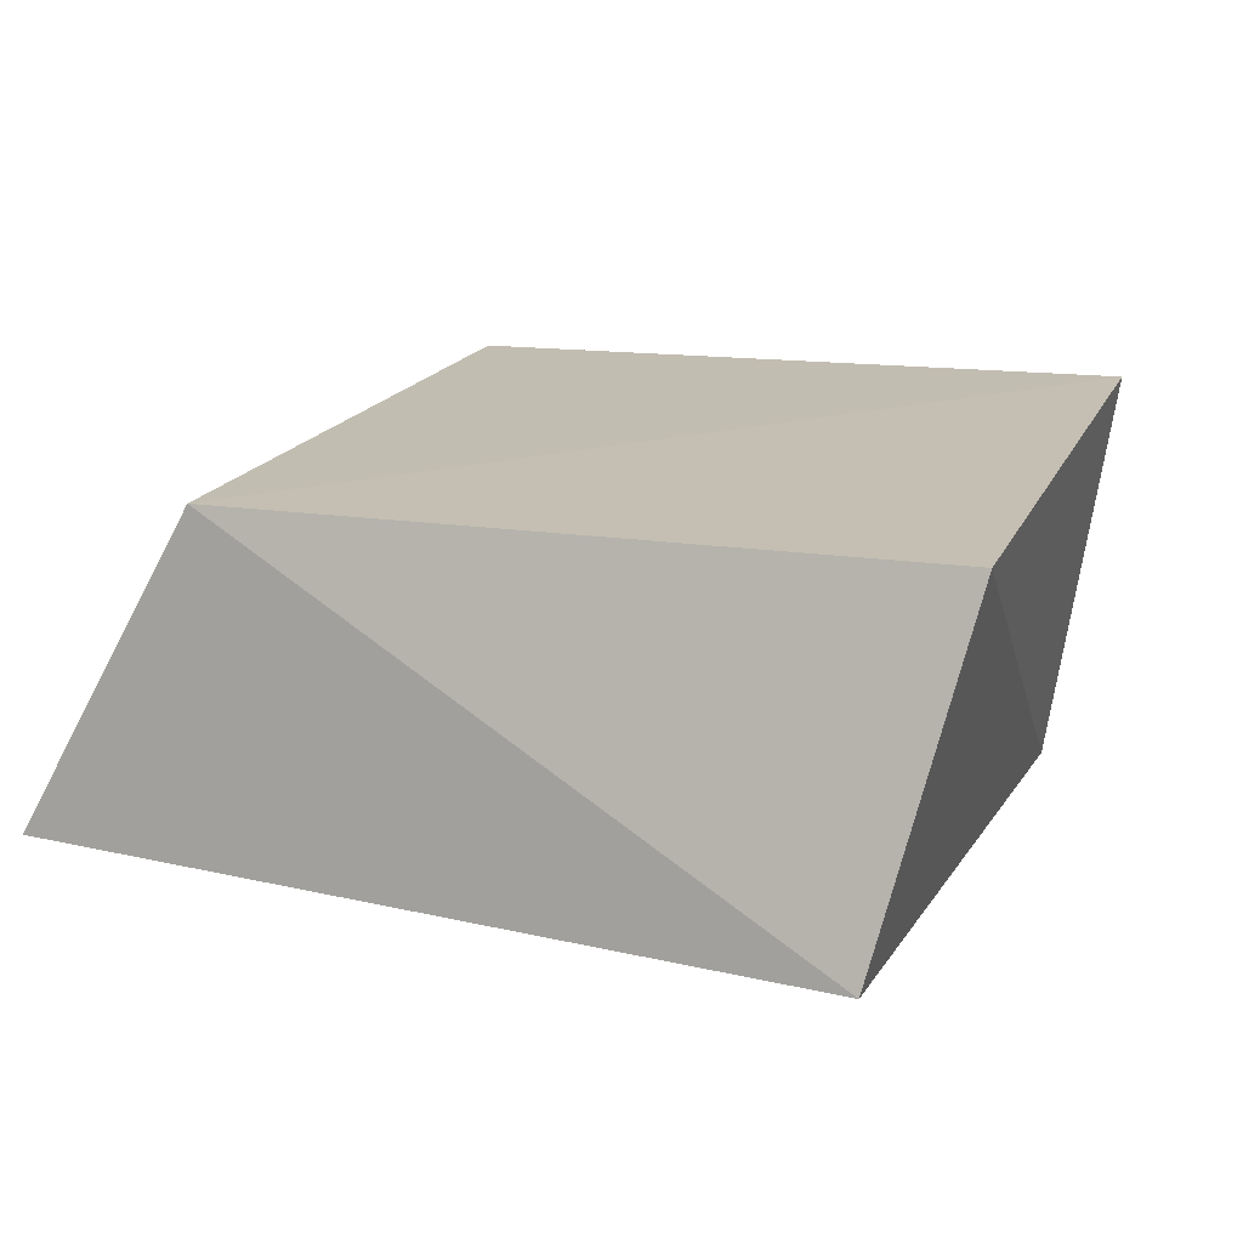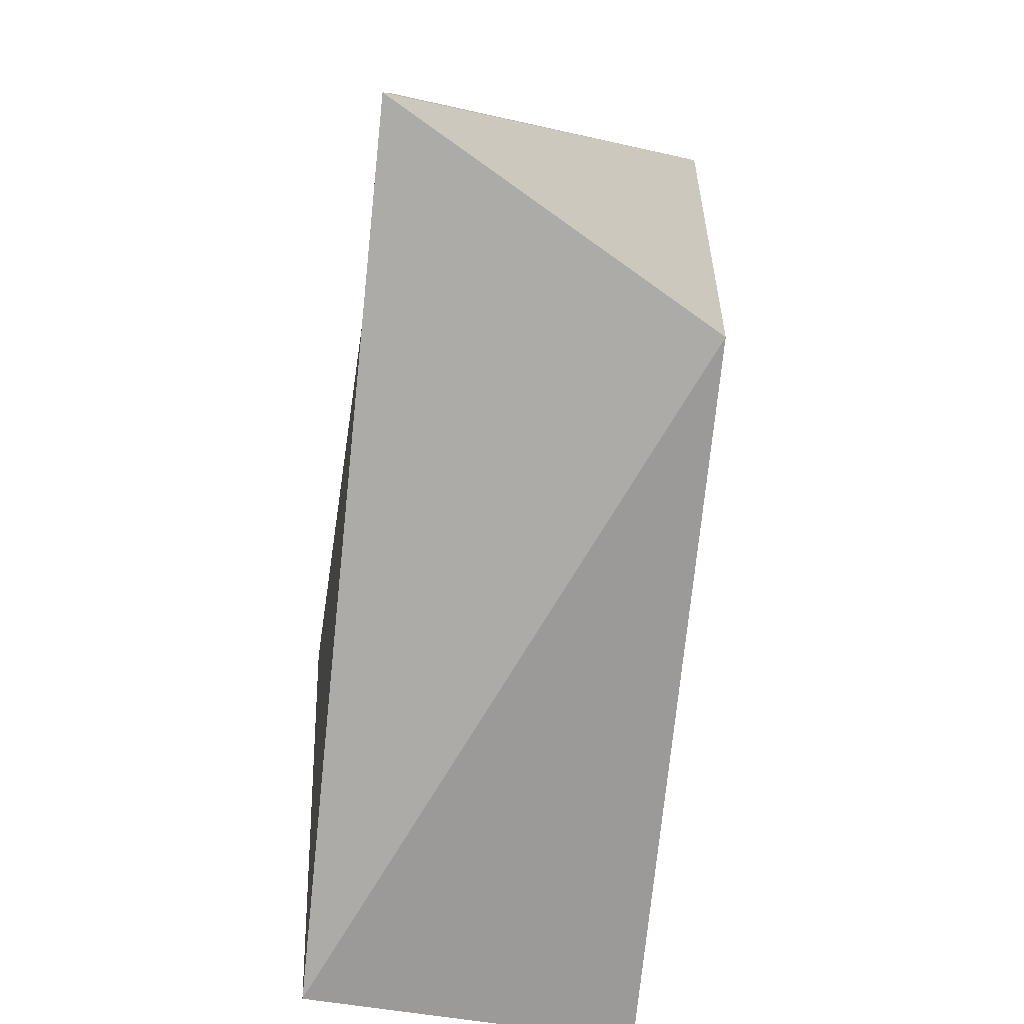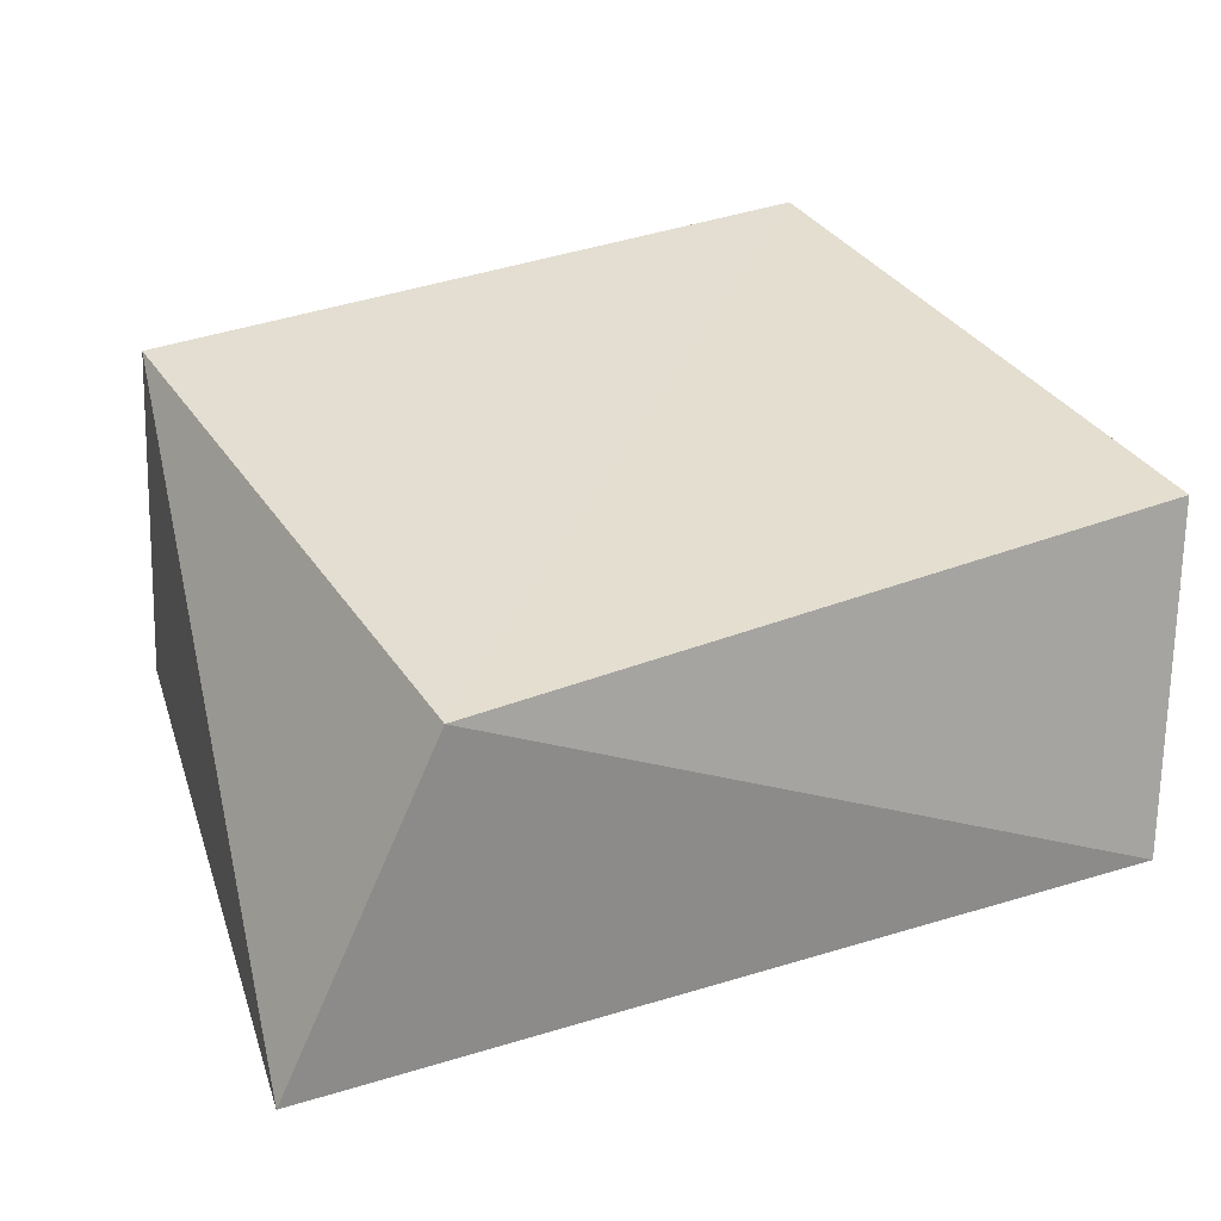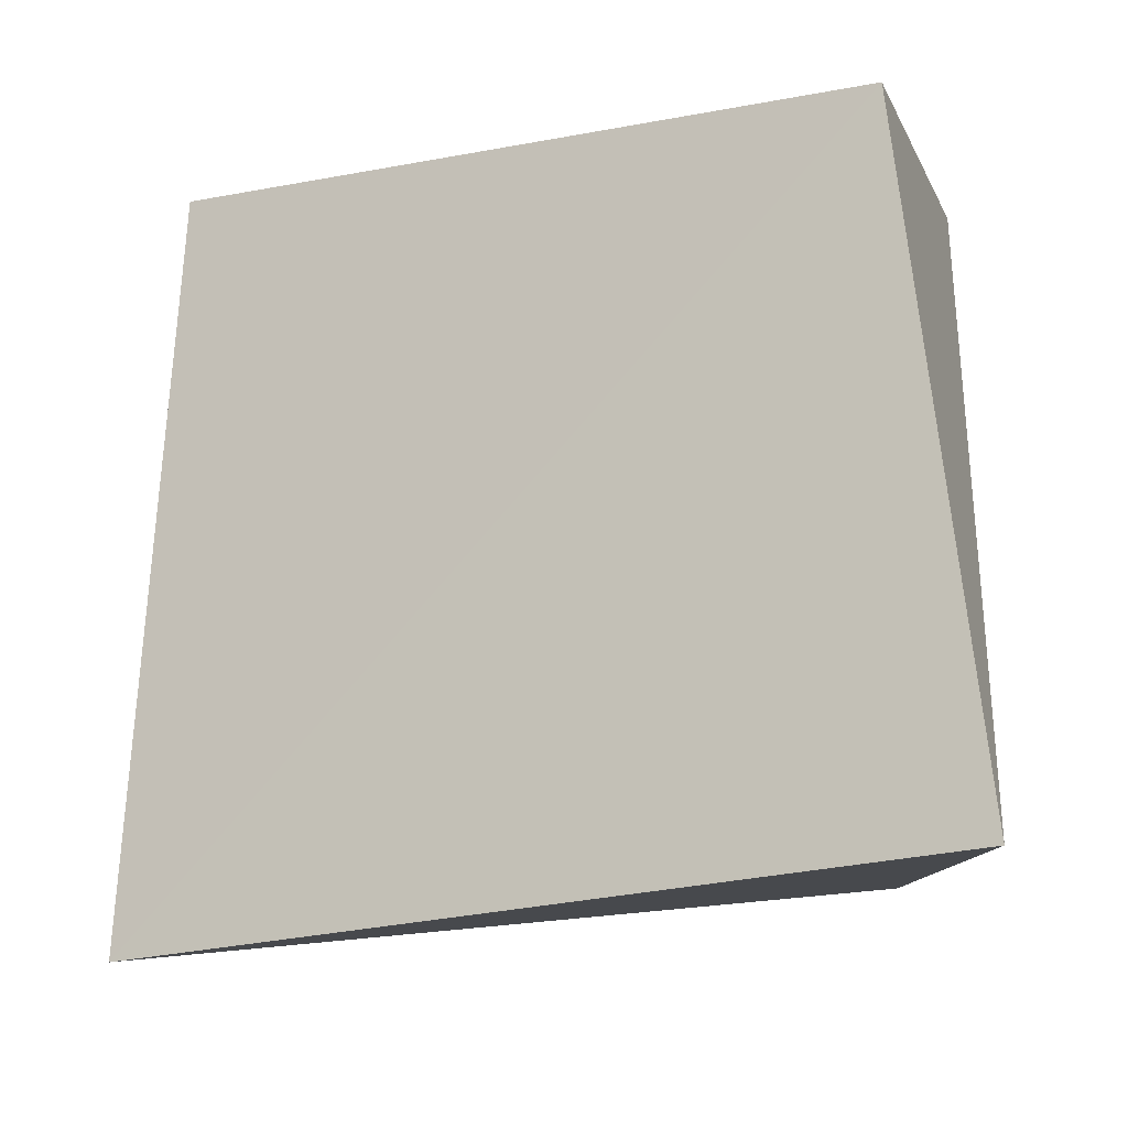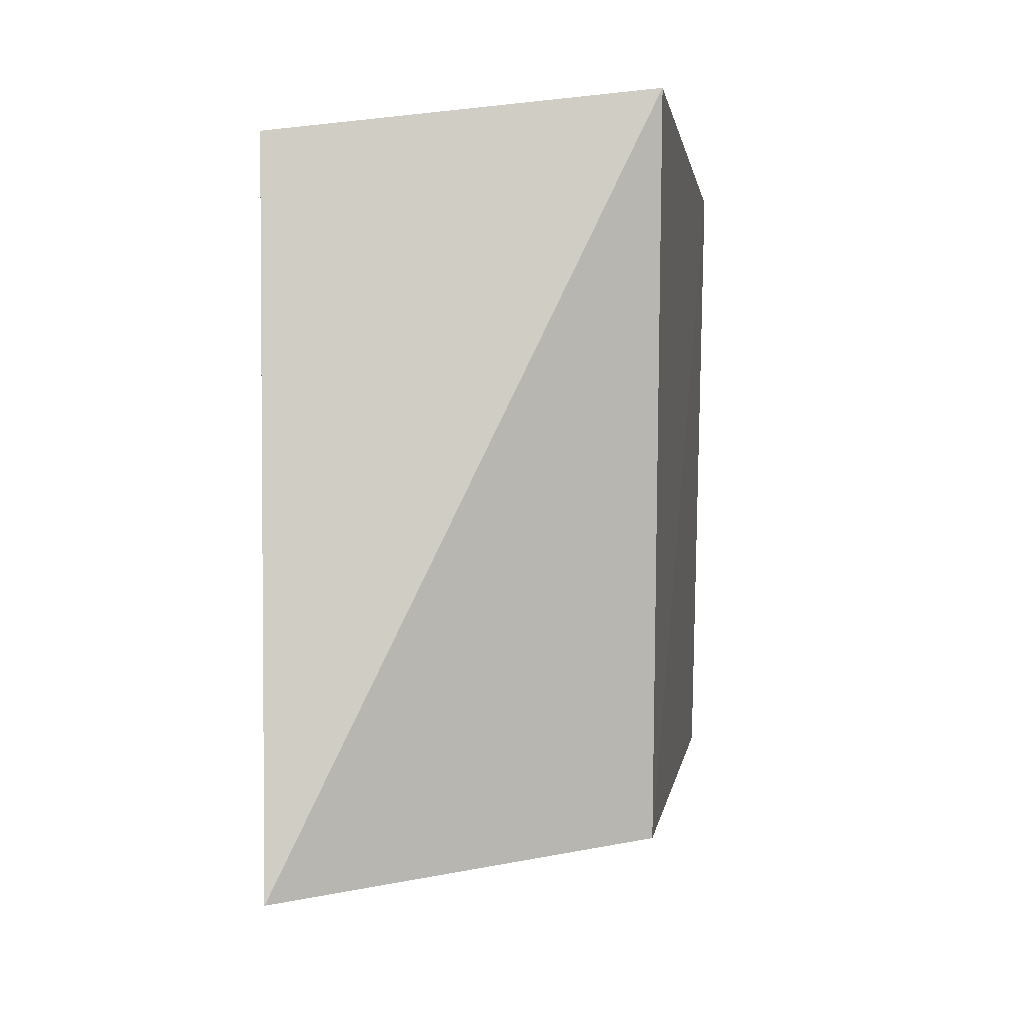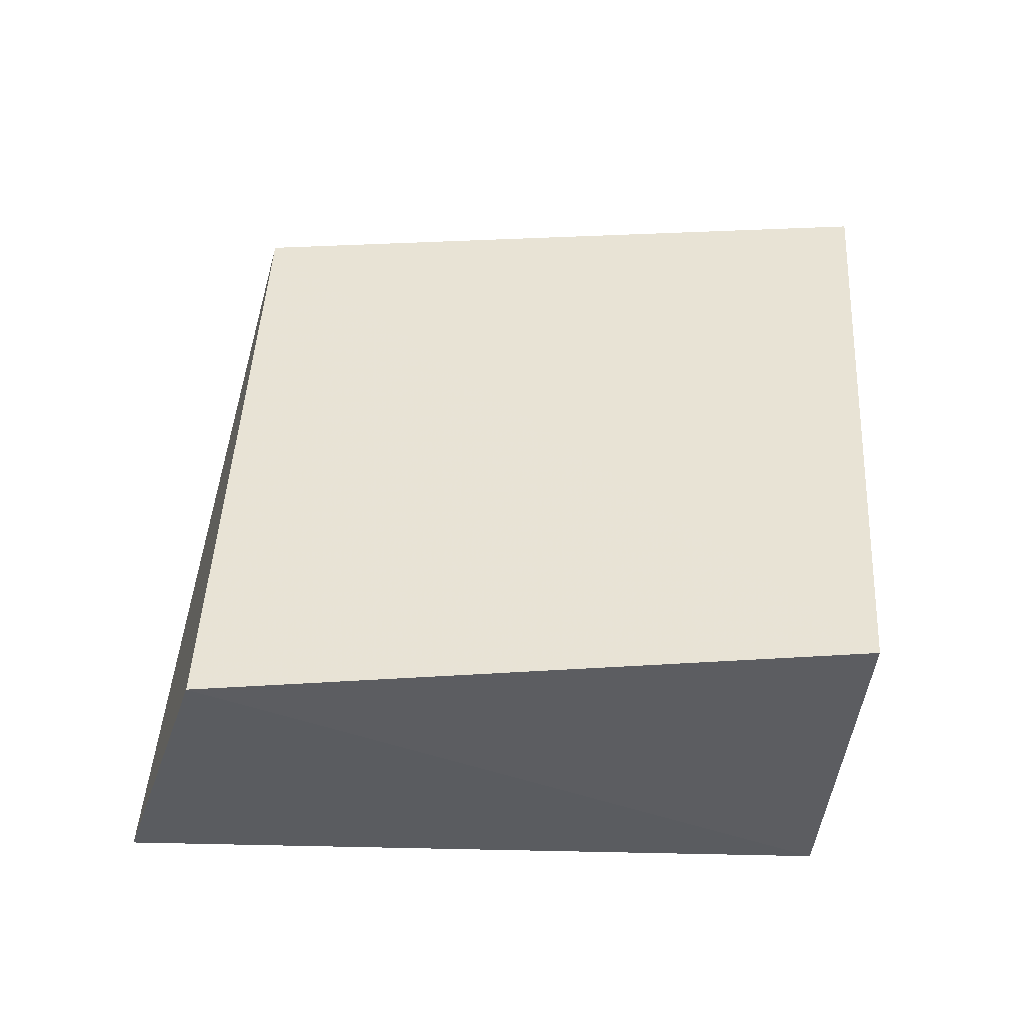
<metadata>
{"format":"obj","ext":"obj","renderer":"f3d","projection":"perspective","resolution":1024,"background":"white","views":[{"elev":17.4,"azim":26.2,"up":"+Z"},{"elev":-74.4,"azim":-97.7,"up":"+Y"},{"elev":34.6,"azim":-22.6,"up":"+Z"},{"elev":-18.6,"azim":-157.1,"up":"+Y"},{"elev":-0.8,"azim":-84.6,"up":"+Y"},{"elev":44.3,"azim":94.4,"up":"+Z"}]}
</metadata>
<code>
v -0.04534 0.04548 0.02172
v 0.04869 -0.05017 -0.01813
v -0.03535 -0.04098 0.02015
v -0.04952 0.0406 -0.02386
v 0.03882 0.04272 -0.02494
v 0.04574 0.04593 0.02558
v -0.05787 -0.04599 -0.02151
v 0.05605 -0.03691 0.02338
f 3 1 7
f 2 3 7
f 7 1 4
f 4 2 7
f 3 6 1
f 8 3 2
f 8 6 3
f 1 6 4
f 5 2 4
f 4 6 5
f 5 8 2
f 6 8 5

</code>
